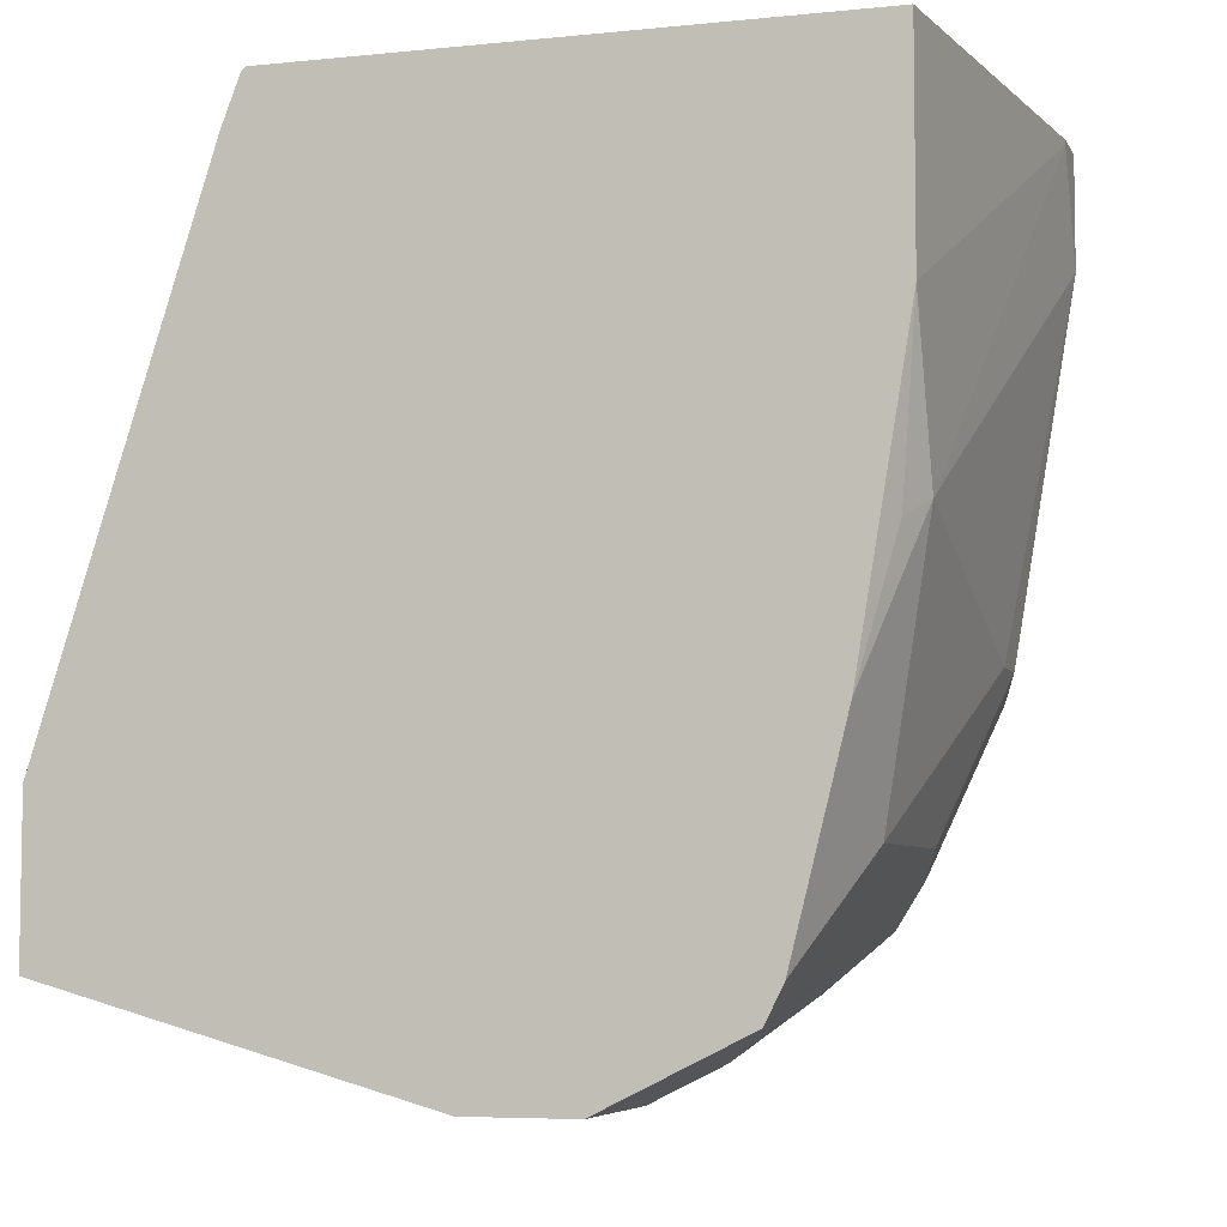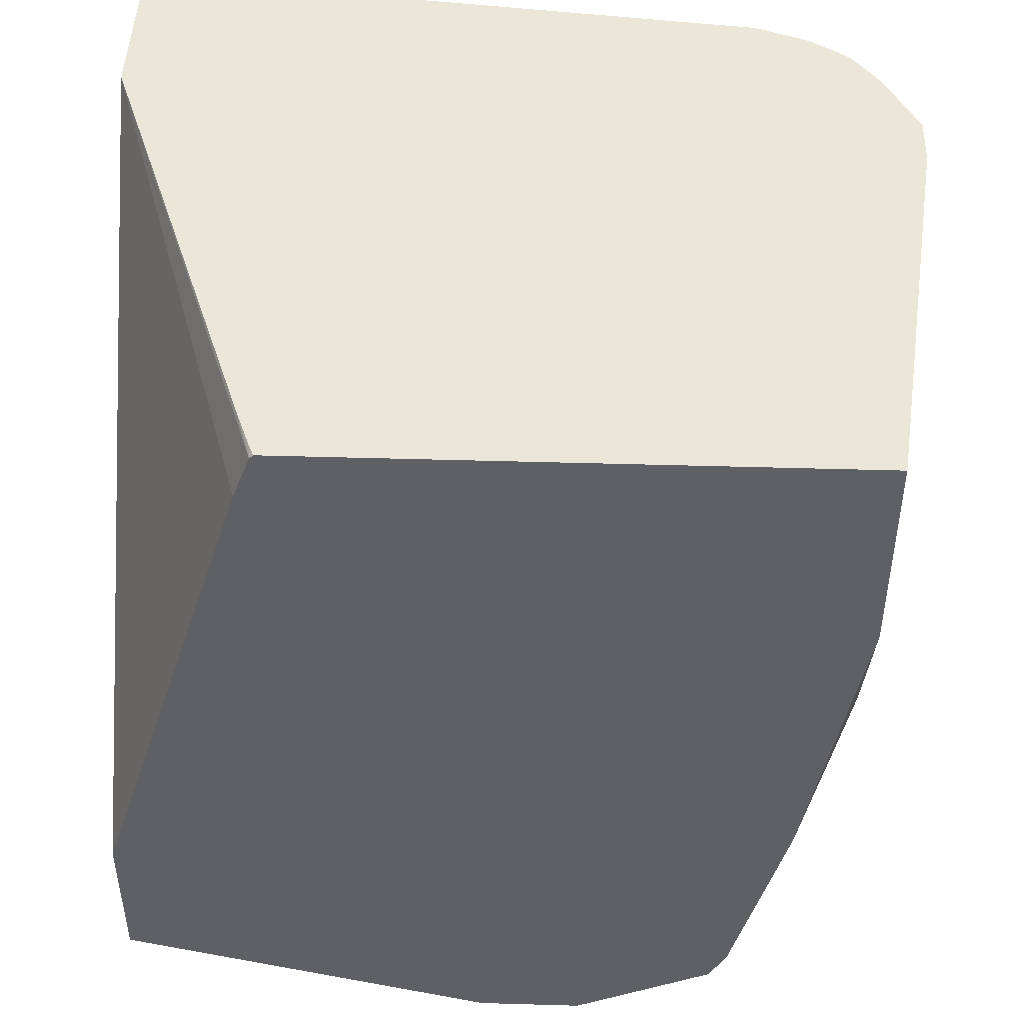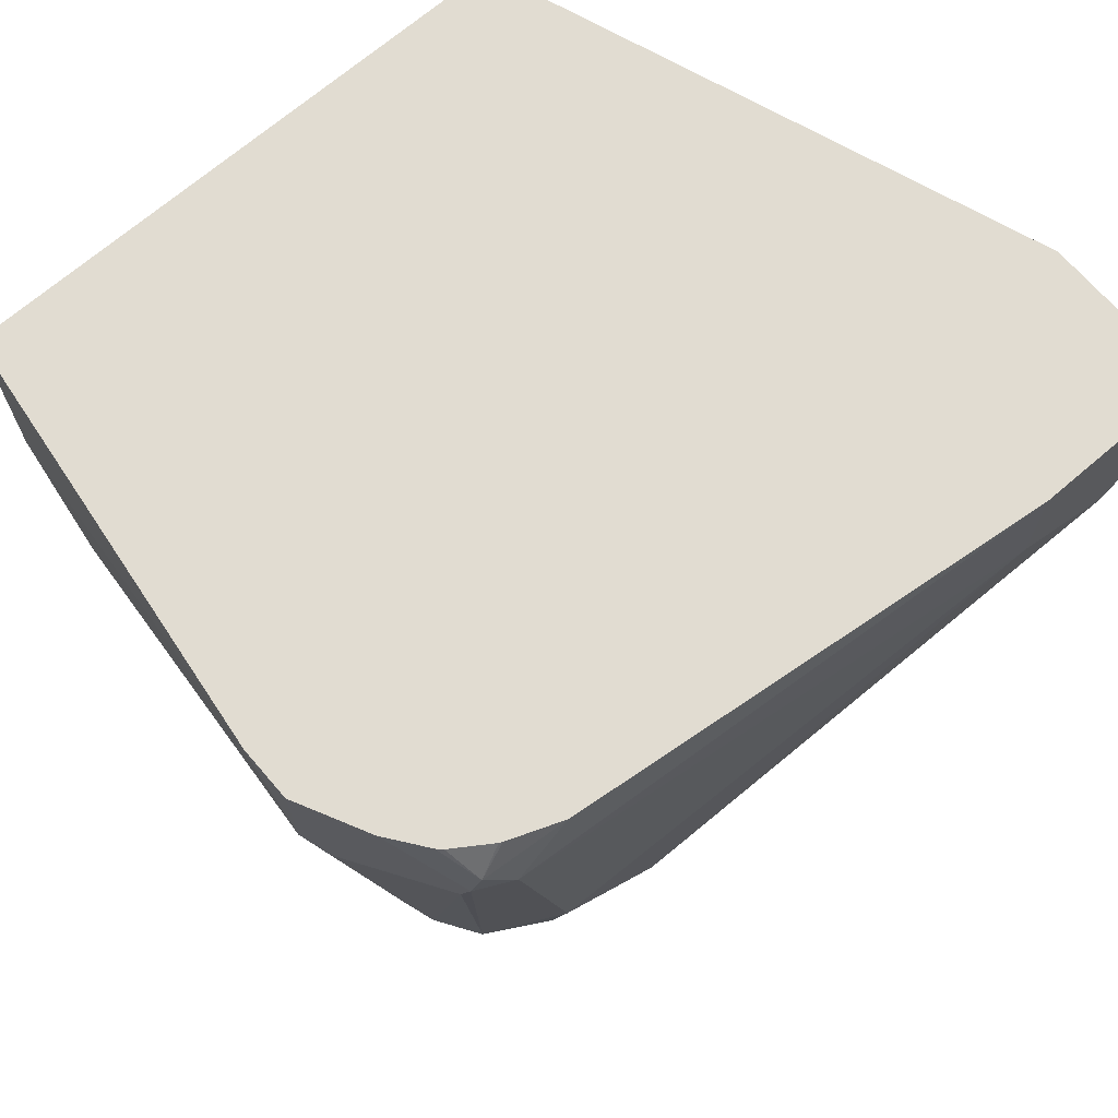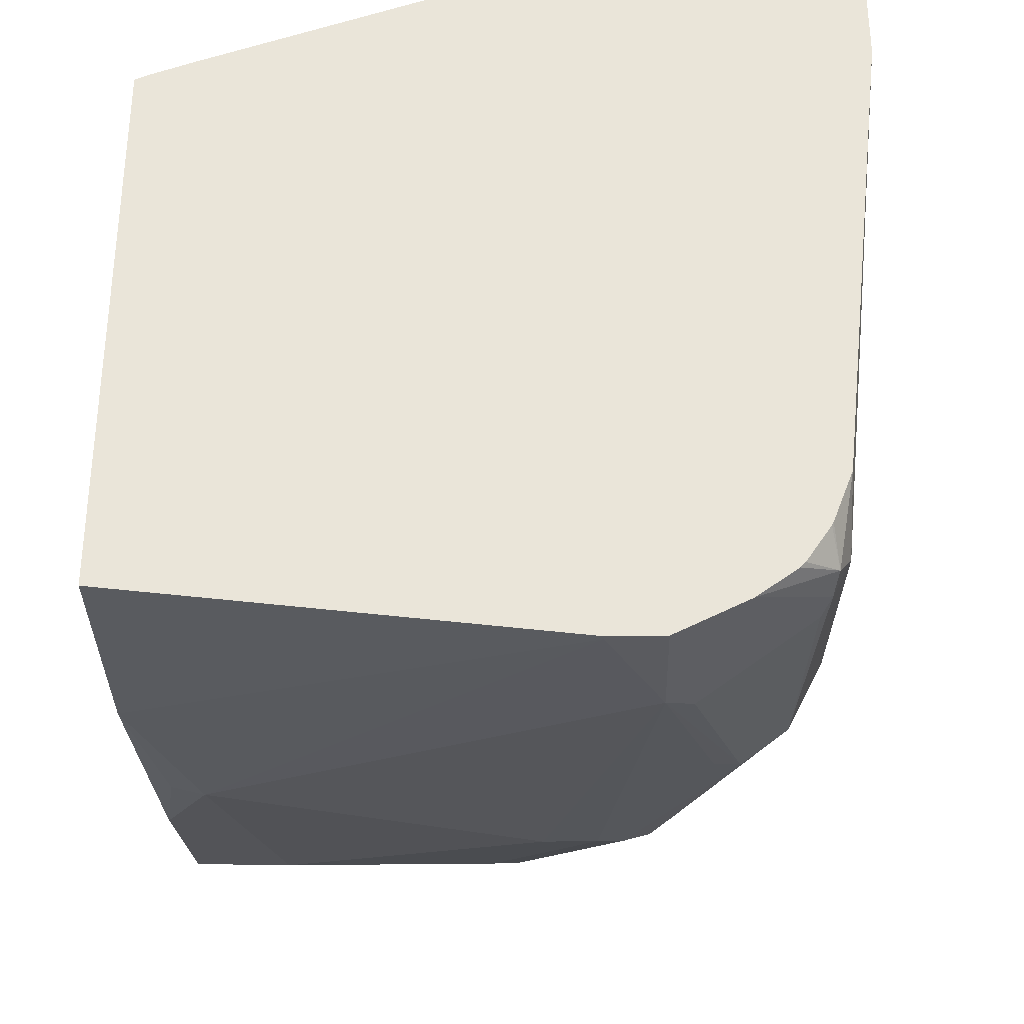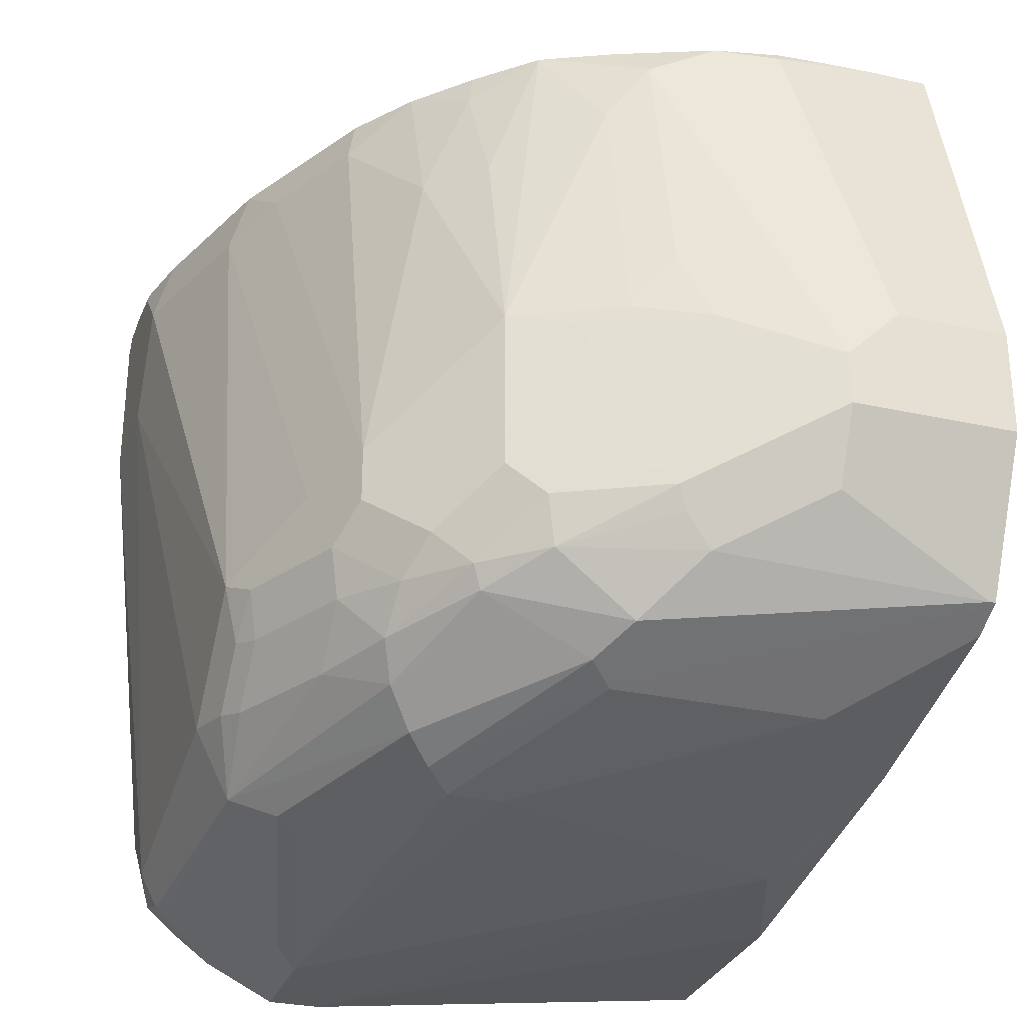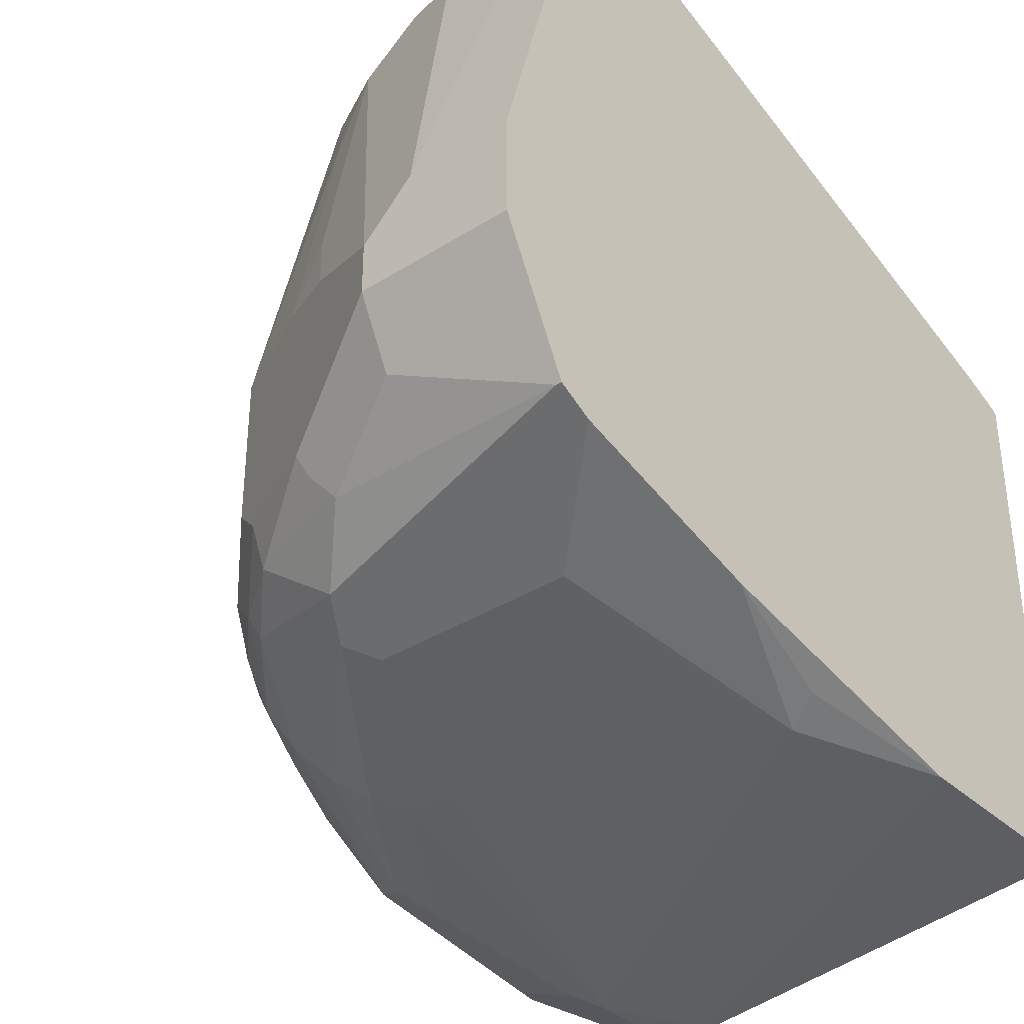
<metadata>
{"format":"obj","ext":"obj","renderer":"f3d","projection":"perspective","resolution":1024,"background":"white","views":[{"elev":-5.9,"azim":-72.8,"up":"+Z"},{"elev":46.3,"azim":-88.1,"up":"+Z"},{"elev":69.2,"azim":49.3,"up":"+Z"},{"elev":-33.4,"azim":1.1,"up":"+Y"},{"elev":-29.5,"azim":161.9,"up":"+Y"},{"elev":-35.8,"azim":-140.4,"up":"+Y"}]}
</metadata>
<code>
v 0.1038 -0.01719 -0.9133
v 0.08085 -0.01719 -0.9133
v 0.1238 -0.01719 -0.9125
v 0.1453 -0.02077 -0.9133
v 0.1245 -0.1661 -0.9548
v 0.08085 -0.1661 -0.9548
v 0.08085 -0.01719 -0.8523
v 0.1435 -0.01719 -0.9115
v 0.1696 -0.01719 -0.9063
v 0.1626 -0.02422 -0.9098
v 0.1868 -0.06229 -0.9133
v 0.1453 -0.1868 -0.9548
v 0.08085 -0.2075 -0.9548
v 0.0809 -0.01719 -0.8514
v 0.08085 -0.08359 -0.641
v 0.1972 -0.03115 -0.9029
v 0.2068 -0.01719 -0.8918
v 0.1868 -0.1661 -0.934
v 0.1453 -0.2075 -0.9548
v 0.08085 -0.2491 -0.934
v 0.2906 -0.01719 -0.6208
v 0.08085 -0.09055 -0.6224
v 0.2319 -0.01719 -0.8803
v 0.2352 -0.01719 -0.8787
v 0.2145 -0.05535 -0.8994
v 0.1972 -0.1349 -0.9236
v 0.1868 -0.2283 -0.934
v 0.2145 -0.1591 -0.9202
v 0.2283 -0.1661 -0.9133
v 0.1453 -0.2352 -0.9409
v 0.08303 -0.2491 -0.934
v 0.08085 -0.2629 -0.9271
v 0.1019 -0.08399 -0.6208
v 0.3516 -0.01719 -0.6208
v 0.08085 -0.09139 -0.6216
v 0.08492 -0.09034 -0.6208
v 0.256 -0.07613 -0.8787
v 0.256 -0.1591 -0.8994
v 0.2566 -0.01719 -0.8586
v 0.2594 -0.03115 -0.8613
v 0.2006 -0.2352 -0.9271
v 0.1972 -0.2439 -0.9236
v 0.1868 -0.256 -0.9202
v 0.2283 -0.2283 -0.9133
v 0.08303 -0.2629 -0.9271
v 0.08085 -0.2636 -0.9256
v 0.3528 -0.02265 -0.6208
v 0.3519 -0.01719 -0.6222
v 0.08085 -0.09216 -0.6208
v 0.2767 -0.07613 -0.8579
v 0.256 -0.2214 -0.8994
v 0.2767 -0.1799 -0.8787
v 0.2767 -0.01719 -0.8371
v 0.2421 -0.2352 -0.9063
v 0.2387 -0.2542 -0.9029
v 0.2283 -0.2516 -0.9081
v 0.2076 -0.2767 -0.8994
v 0.2076 -0.2906 -0.8717
v 0.1245 -0.2906 -0.8717
v 0.08085 -0.2698 -0.9133
v 0.3528 -0.08303 -0.6208
v 0.3528 -0.02077 -0.6227
v 0.3528 -0.01719 -0.6263
v 0.08085 -0.3113 -0.6208
v 0.2975 -0.03461 -0.8164
v 0.2975 -0.2006 -0.8579
v 0.2767 -0.2421 -0.8787
v 0.2941 -0.01719 -0.8127
v 0.2629 -0.256 -0.8856
v 0.2594 -0.2646 -0.8821
v 0.2387 -0.275 -0.8821
v 0.2179 -0.2854 -0.8821
v 0.2594 -0.3061 -0.8199
v 0.2491 -0.3113 -0.8095
v 0.08085 -0.2906 -0.8302
v 0.2283 -0.3113 -0.8095
v 0.1038 -0.3113 -0.768
v 0.3321 -0.2698 -0.6208
v 0.3321 -0.2906 -0.6435
v 0.3528 -0.08303 -0.6642
v 0.3528 -0.01719 -0.6435
v 0.2491 -0.3321 -0.6208
v 0.08085 -0.3113 -0.7057
v 0.301 -0.01719 -0.7991
v 0.3182 -0.03461 -0.7749
v 0.3113 -0.2075 -0.8302
v 0.2975 -0.2214 -0.8579
v 0.2836 -0.256 -0.8648
v 0.2854 -0.2724 -0.851
v 0.2491 -0.2776 -0.8717
v 0.2802 -0.2854 -0.8406
v 0.2698 -0.2983 -0.8302
v 0.301 -0.3061 -0.7576
v 0.2906 -0.3113 -0.7472
v 0.2698 -0.3321 -0.6642
v 0.08995 -0.3044 -0.7749
v 0.2491 -0.3321 -0.6227
v 0.3244 -0.2899 -0.6208
v 0.3269 -0.3009 -0.6331
v 0.3252 -0.3044 -0.6435
v 0.3321 -0.2698 -0.7472
v 0.3321 -0.2491 -0.768
v 0.3321 -0.2283 -0.7887
v 0.3528 -0.04154 -0.685
v 0.3528 -0.02077 -0.6642
v 0.3521 -0.01719 -0.6635
v 0.2698 -0.3321 -0.6208
v 0.3217 -0.01719 -0.7576
v 0.3251 -0.01719 -0.7508
v 0.3321 -0.04154 -0.7472
v 0.3252 -0.2352 -0.8026
v 0.3113 -0.2283 -0.8302
v 0.3044 -0.2352 -0.844
v 0.301 -0.2542 -0.8406
v 0.301 -0.275 -0.8199
v 0.3182 -0.2975 -0.7472
v 0.3217 -0.3061 -0.6538
v 0.2802 -0.3269 -0.6746
v 0.2975 -0.3183 -0.6642
v 0.3237 -0.2912 -0.6208
v 0.3144 -0.3052 -0.6208
v 0.3124 -0.3072 -0.6208
v 0.2975 -0.3183 -0.6208
v 0.3269 -0.2724 -0.768
v 0.3269 -0.2516 -0.7887
v 0.3459 -0.01719 -0.6885
v 0.3494 -0.02422 -0.6815
v 0.3217 -0.2542 -0.7991
v 0.3217 -0.275 -0.7784
f 69 89 70
f 69 88 89
f 67 88 69
f 67 113 88
f 67 87 113
f 65 85 66
f 66 86 112
f 66 85 86
f 65 84 108
f 70 90 71
f 65 108 85
f 66 112 87
f 70 89 91
f 75 96 83
f 71 90 72
f 72 90 92
f 72 92 73
f 73 92 93
f 73 93 94
f 73 94 74
f 74 94 95
f 74 95 76
f 75 77 96
f 76 95 77
f 77 95 97
f 65 68 84
f 77 97 83
f 77 83 96
f 70 91 90
f 64 97 82
f 50 65 66
f 61 79 80
f 47 104 105
f 78 98 99
f 47 105 81
f 47 81 63
f 47 63 62
f 47 62 48
f 48 62 63
f 50 53 65
f 50 66 52
f 51 67 54
f 52 66 87
f 52 87 67
f 53 68 65
f 64 83 97
f 54 67 69
f 55 69 70
f 55 70 57
f 57 70 71
f 57 71 72
f 57 72 58
f 58 72 73
f 58 73 74
f 58 74 76
f 58 76 59
f 59 75 60
f 59 76 77
f 59 77 75
f 61 78 79
f 54 69 55
f 78 99 79
f 104 127 105
f 79 100 116
f 99 121 122
f 99 122 123
f 99 123 100
f 100 119 117
f 100 117 116
f 101 116 124
f 101 124 102
f 102 124 103
f 103 125 111
f 103 110 104
f 103 124 125
f 104 110 109
f 104 109 126
f 99 120 121
f 104 126 127
f 105 127 126
f 105 126 106
f 111 125 128
f 111 128 114
f 111 114 113
f 111 113 112
f 114 128 129
f 114 129 115
f 115 129 116
f 116 129 124
f 117 119 118
f 124 129 128
f 124 128 125
f 47 80 104
f 98 120 99
f 95 123 107
f 95 100 123
f 79 116 101
f 79 101 80
f 80 101 102
f 80 102 103
f 80 103 104
f 81 105 106
f 82 97 95
f 82 95 107
f 85 108 109
f 85 109 110
f 85 110 86
f 86 103 111
f 86 111 112
f 86 110 103
f 87 112 113
f 88 113 114
f 88 114 89
f 89 114 115
f 89 115 91
f 90 91 92
f 91 115 116
f 91 116 92
f 92 116 93
f 93 116 117
f 93 117 118
f 93 118 95
f 93 95 94
f 95 118 119
f 95 119 100
f 79 99 100
f 47 61 80
f 24 40 37
f 46 58 59
f 2 83 64
f 2 64 49
f 2 49 35
f 2 35 22
f 2 22 15
f 2 15 7
f 3 8 4
f 4 8 9
f 4 9 10
f 46 59 60
f 4 11 12
f 4 12 5
f 5 12 19
f 2 75 83
f 5 19 13
f 7 15 14
f 9 16 10
f 9 17 16
f 10 16 11
f 11 18 12
f 11 16 26
f 11 26 18
f 12 18 27
f 12 27 19
f 13 19 31
f 13 31 20
f 14 15 21
f 15 22 21
f 5 13 6
f 16 17 23
f 2 60 75
f 2 32 46
f 1 2 7
f 1 7 14
f 1 14 21
f 1 21 34
f 1 34 48
f 1 48 63
f 1 63 81
f 1 81 106
f 1 106 126
f 1 126 109
f 1 109 108
f 1 108 84
f 1 84 68
f 2 46 60
f 1 68 53
f 1 39 24
f 1 24 23
f 1 23 17
f 1 17 9
f 1 9 8
f 1 8 3
f 1 3 4
f 1 4 5
f 1 5 6
f 1 6 2
f 2 6 13
f 2 13 20
f 2 20 32
f 1 53 39
f 16 23 24
f 4 10 11
f 16 25 28
f 25 38 28
f 27 41 42
f 27 42 43
f 27 44 54
f 27 54 41
f 29 38 51
f 29 51 44
f 30 43 45
f 32 45 46
f 34 47 48
f 35 49 36
f 37 40 50
f 37 50 38
f 24 39 40
f 38 50 52
f 38 67 51
f 39 53 40
f 40 53 50
f 16 24 25
f 41 55 56
f 41 56 42
f 42 56 43
f 43 56 55
f 43 55 57
f 43 57 45
f 44 51 54
f 45 57 46
f 46 57 58
f 38 52 67
f 24 38 25
f 41 54 55
f 22 36 33
f 24 37 38
f 16 28 26
f 18 26 28
f 18 28 38
f 18 38 29
f 18 44 27
f 19 27 43
f 19 43 30
f 19 30 45
f 19 45 31
f 20 31 45
f 20 45 32
f 21 22 33
f 21 33 36
f 18 29 44
f 21 49 64
f 22 35 36
f 21 36 49
f 21 47 34
f 21 61 47
f 21 98 78
f 21 120 98
f 21 78 61
f 21 122 121
f 21 123 122
f 21 107 123
f 21 82 107
f 21 64 82
f 21 121 120

</code>
